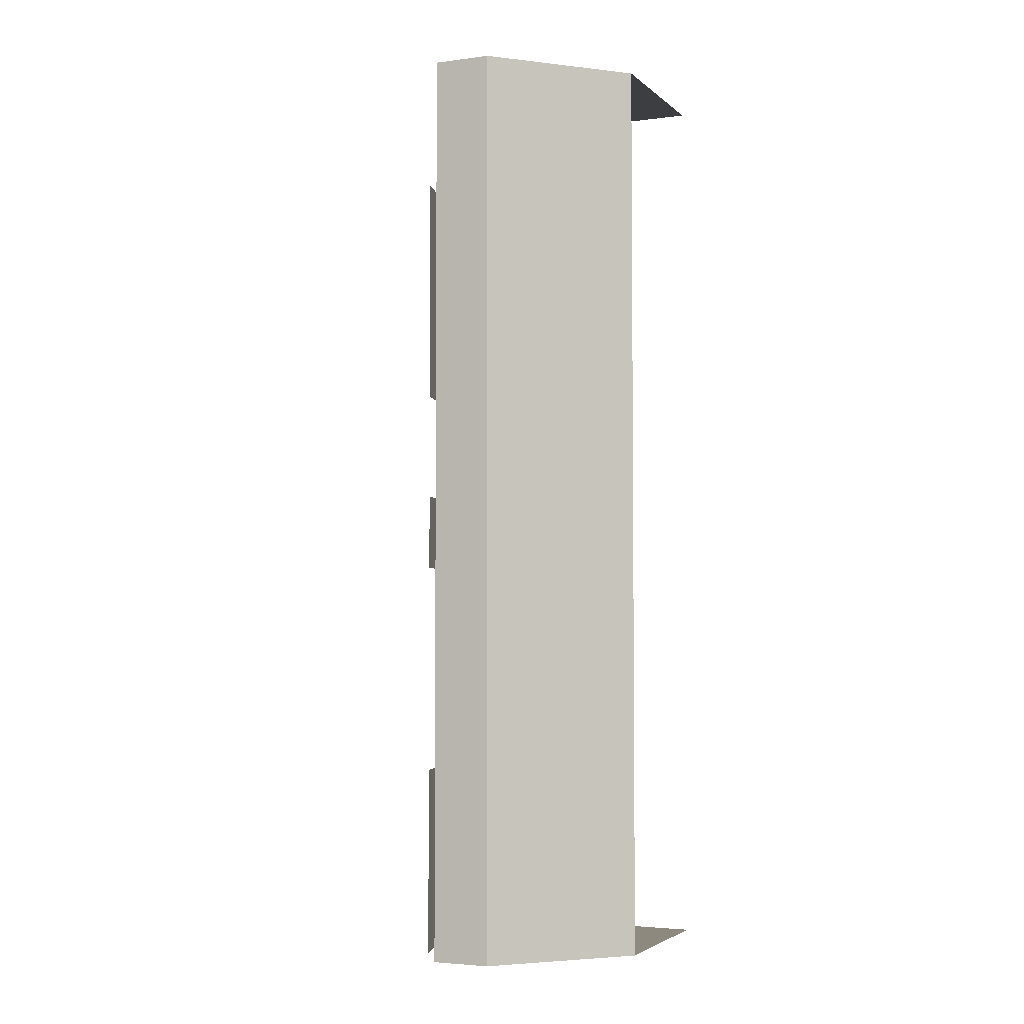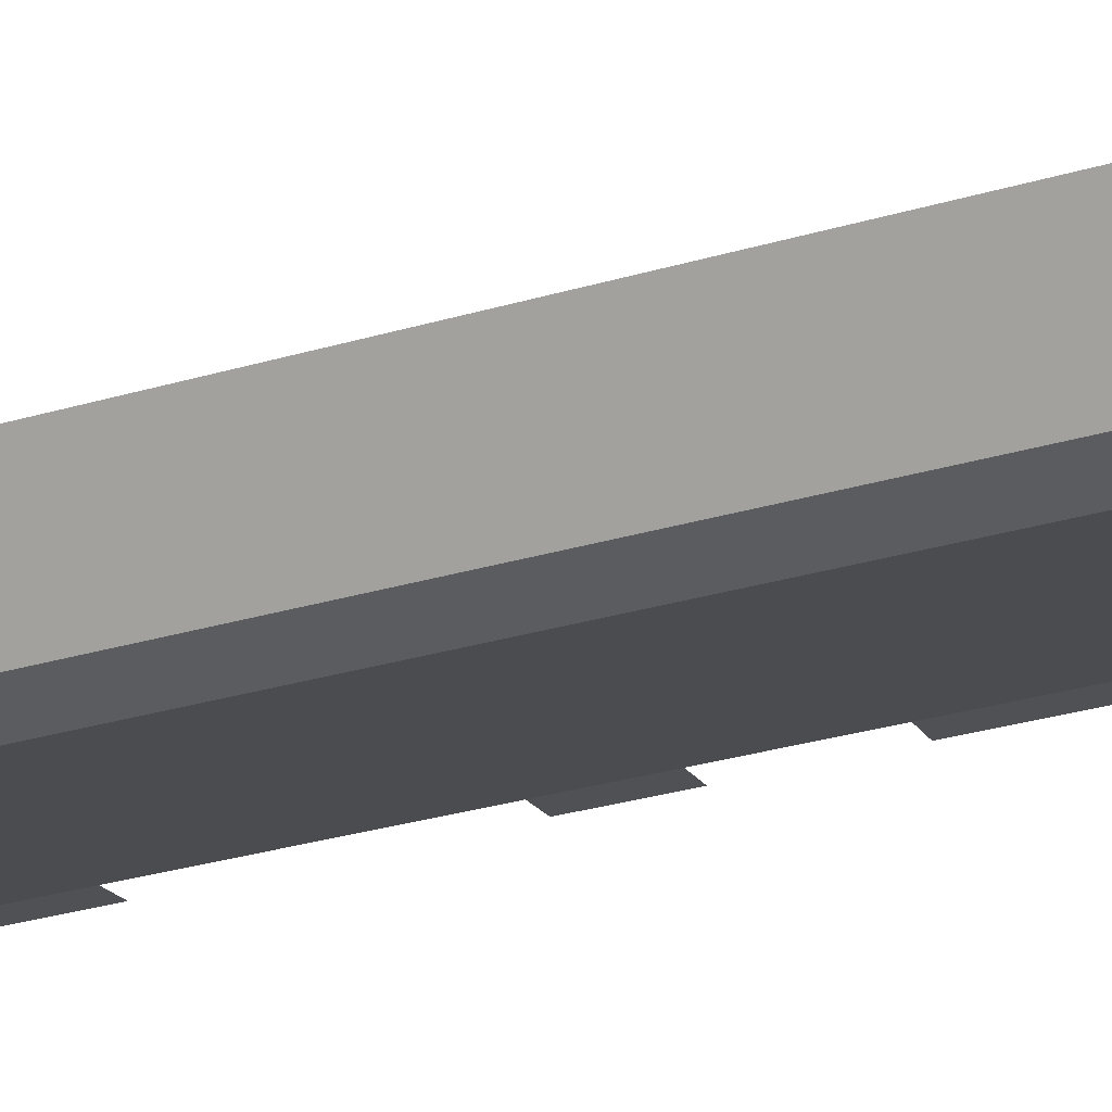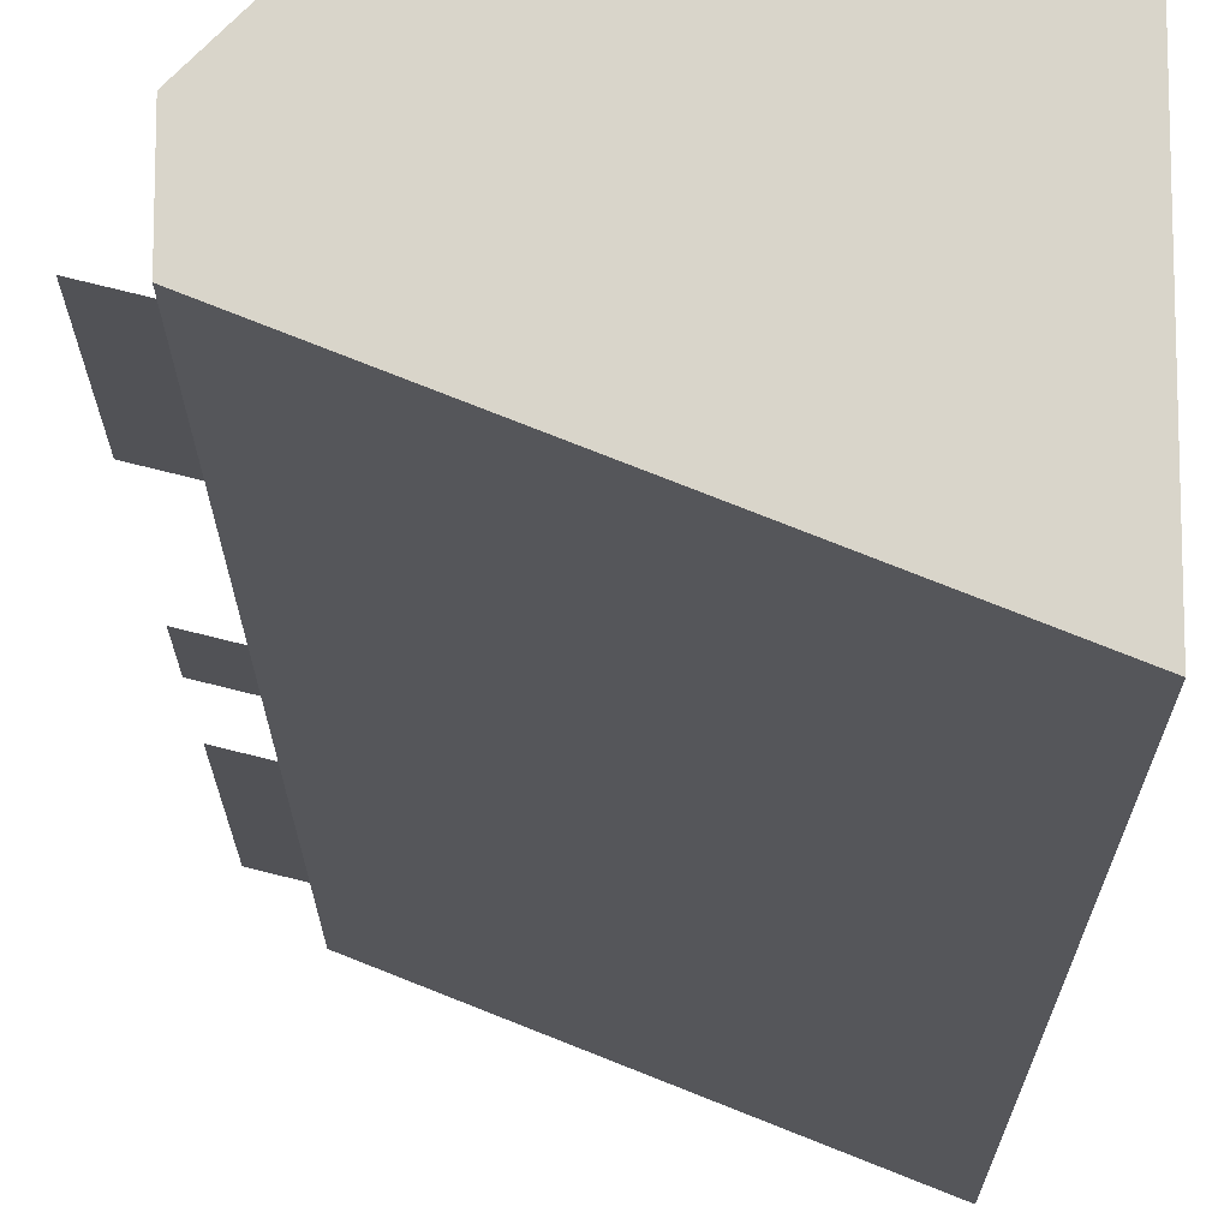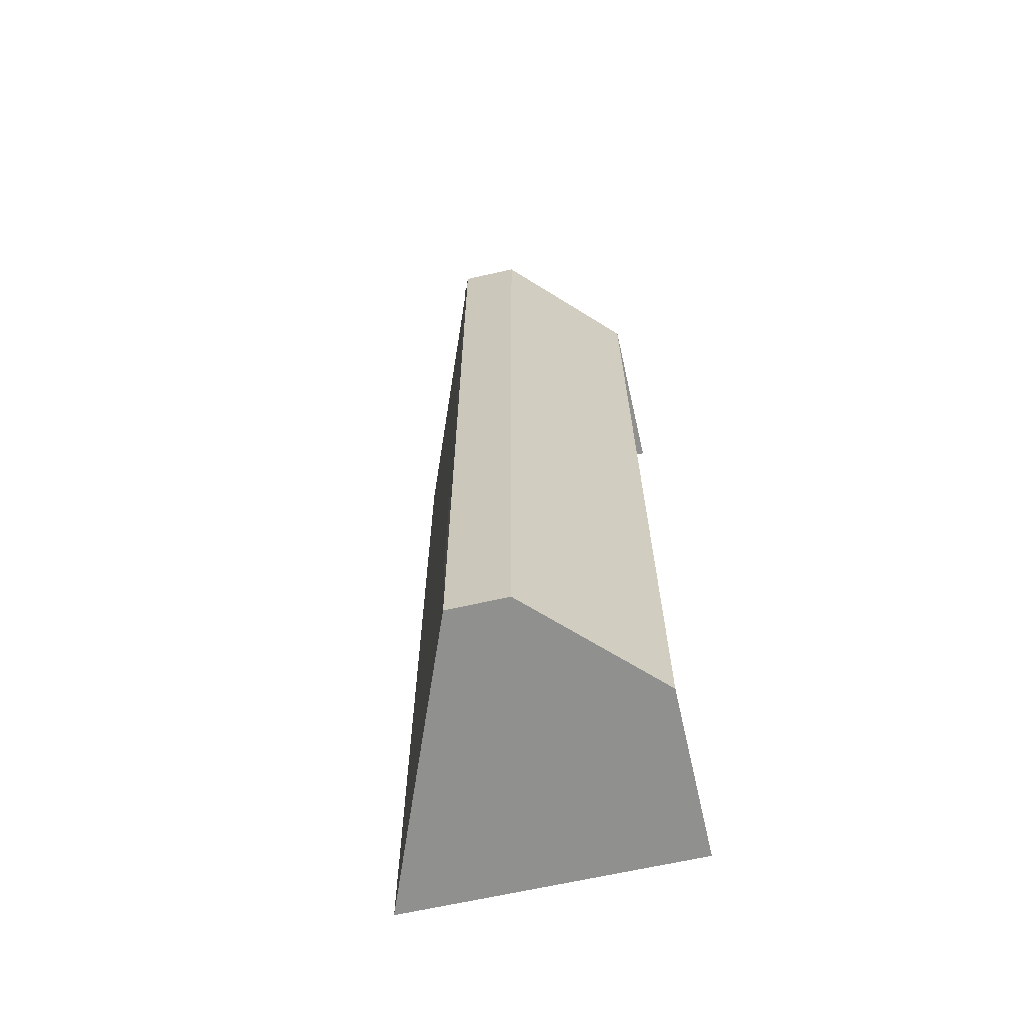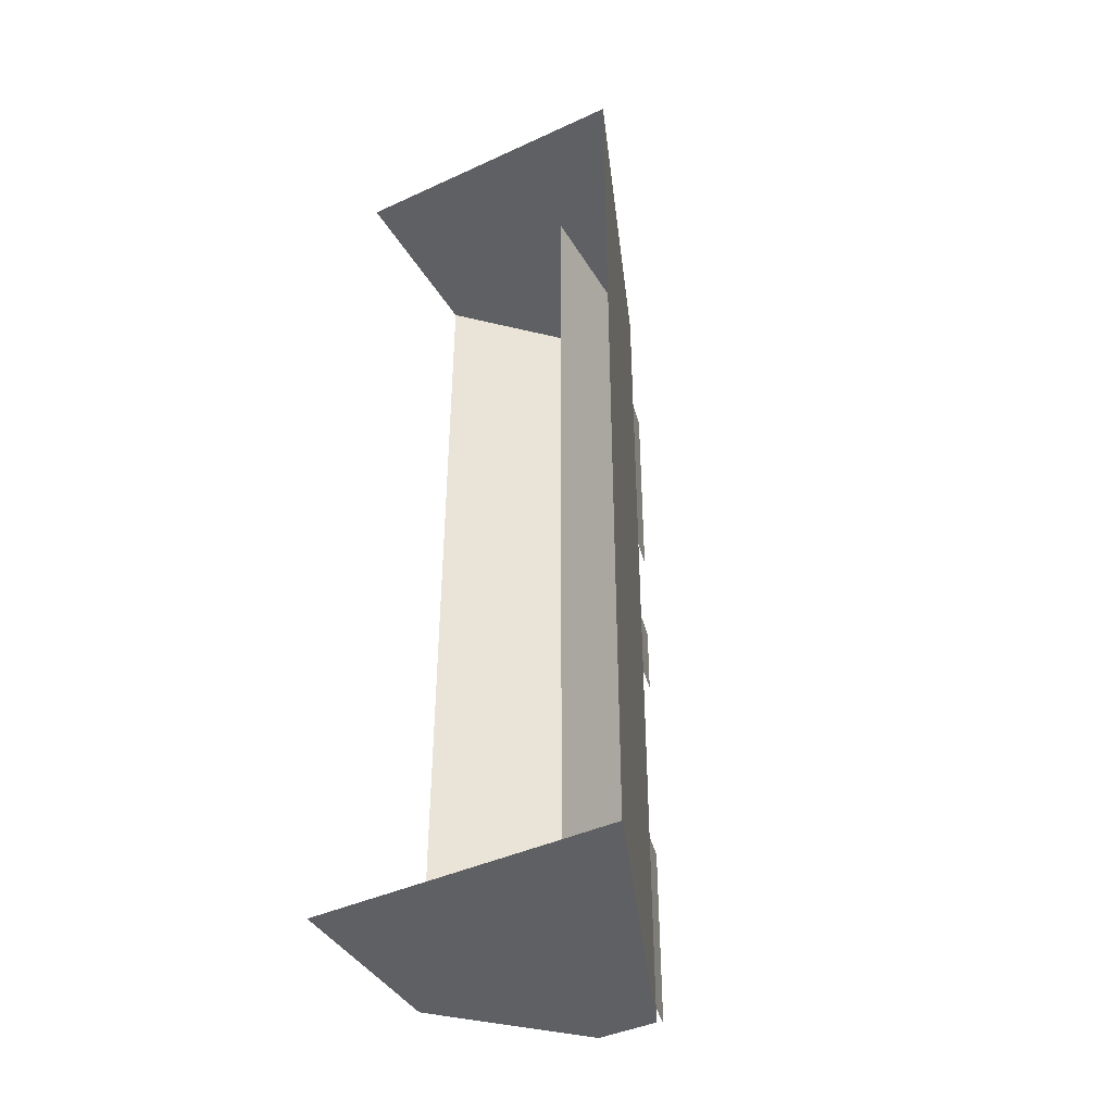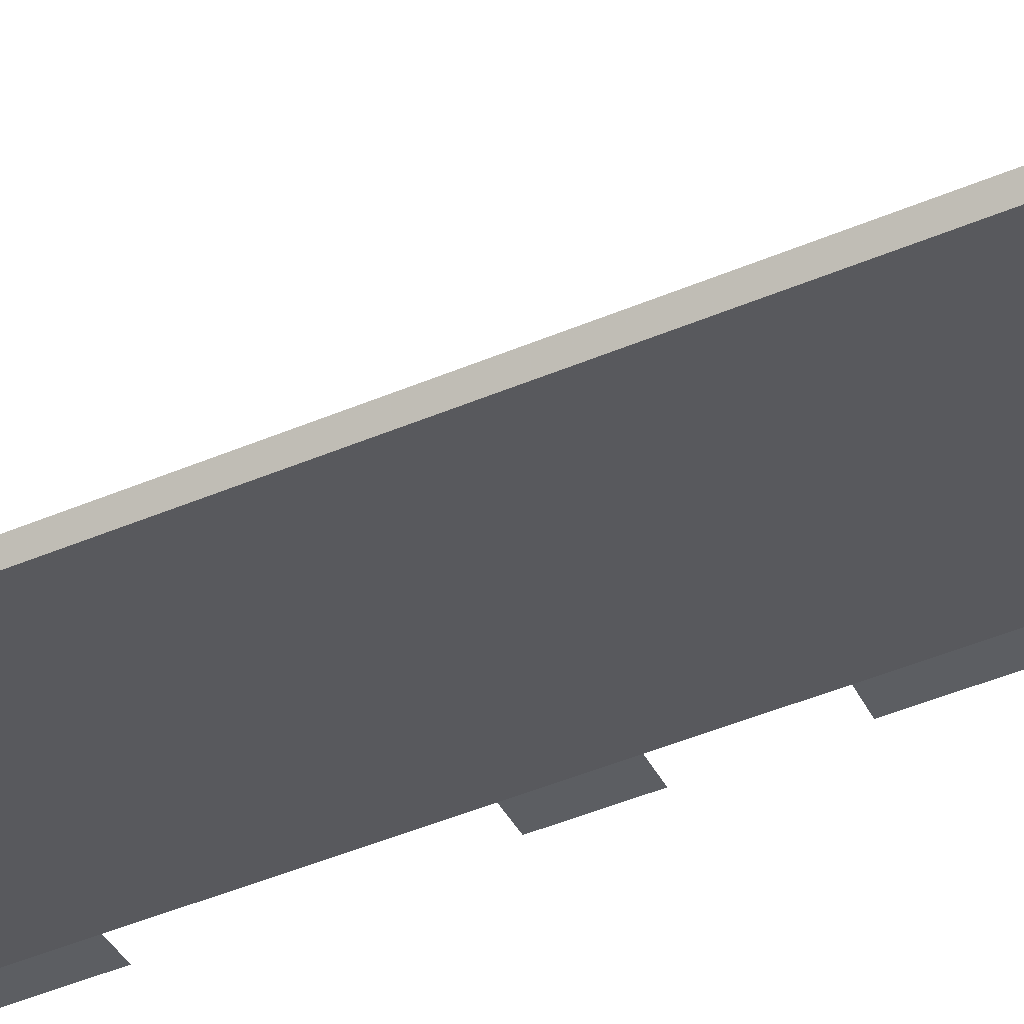
<metadata>
{"format":"obj","ext":"obj","renderer":"f3d","projection":"perspective","resolution":1024,"background":"white","views":[{"elev":-3.6,"azim":113.5,"up":"+Z"},{"elev":-33.6,"azim":-68.6,"up":"+Y"},{"elev":-15.3,"azim":-179.9,"up":"+Y"},{"elev":-65.6,"azim":102.8,"up":"+Z"},{"elev":-42.3,"azim":-61.2,"up":"+Z"},{"elev":-52.2,"azim":-66.1,"up":"+Y"}]}
</metadata>
<code>
o unused/5474
v -40 0 -64
v -40 0 64
v -24 -16 64
v -24 -16 -64
v -64 -16 -64
v -64 0 -64
v -24 -24 -64
v -24 -24 64
v -48 -24 64
v -48 -24 -64
v -64 0 64
v -64 -16 64
v -64 -24 64
v -64 -32 64
v -64 -40 64
v -24 -24 45
v -24 -24 15
v -20 -23 45
v -20 -23 15
v -64 -24 -64
v -64 -32 -64
v -64 -40 -64
v -24 -24 -62
v -24 -24 -37
v -24 -24 -9
v -24 -24 1
v -20 -23 -62
v -20 -23 -37
v -20 -23 -9
v -20 -23 1
v 0 -15 64
v -121 -61 64
v 0 -15 -64
v -40 0 -64
f 1 2 3
f 1 3 4
f 1 4 5
f 1 5 6
f 7 4 3
f 7 3 8
f 7 8 9
f 7 9 10
f 11 12 2
f 2 12 13
f 2 13 3
f 3 13 8
f 8 13 14
f 8 14 15
f 8 15 16
f 16 15 17
f 16 17 18
f 18 17 19
f 5 4 20
f 20 4 21
f 21 4 7
f 21 7 22
f 22 7 23
f 22 23 24
f 22 24 25
f 22 25 15
f 15 25 26
f 15 26 17
f 23 27 28
f 23 28 24
f 25 29 30
f 25 30 26

</code>
